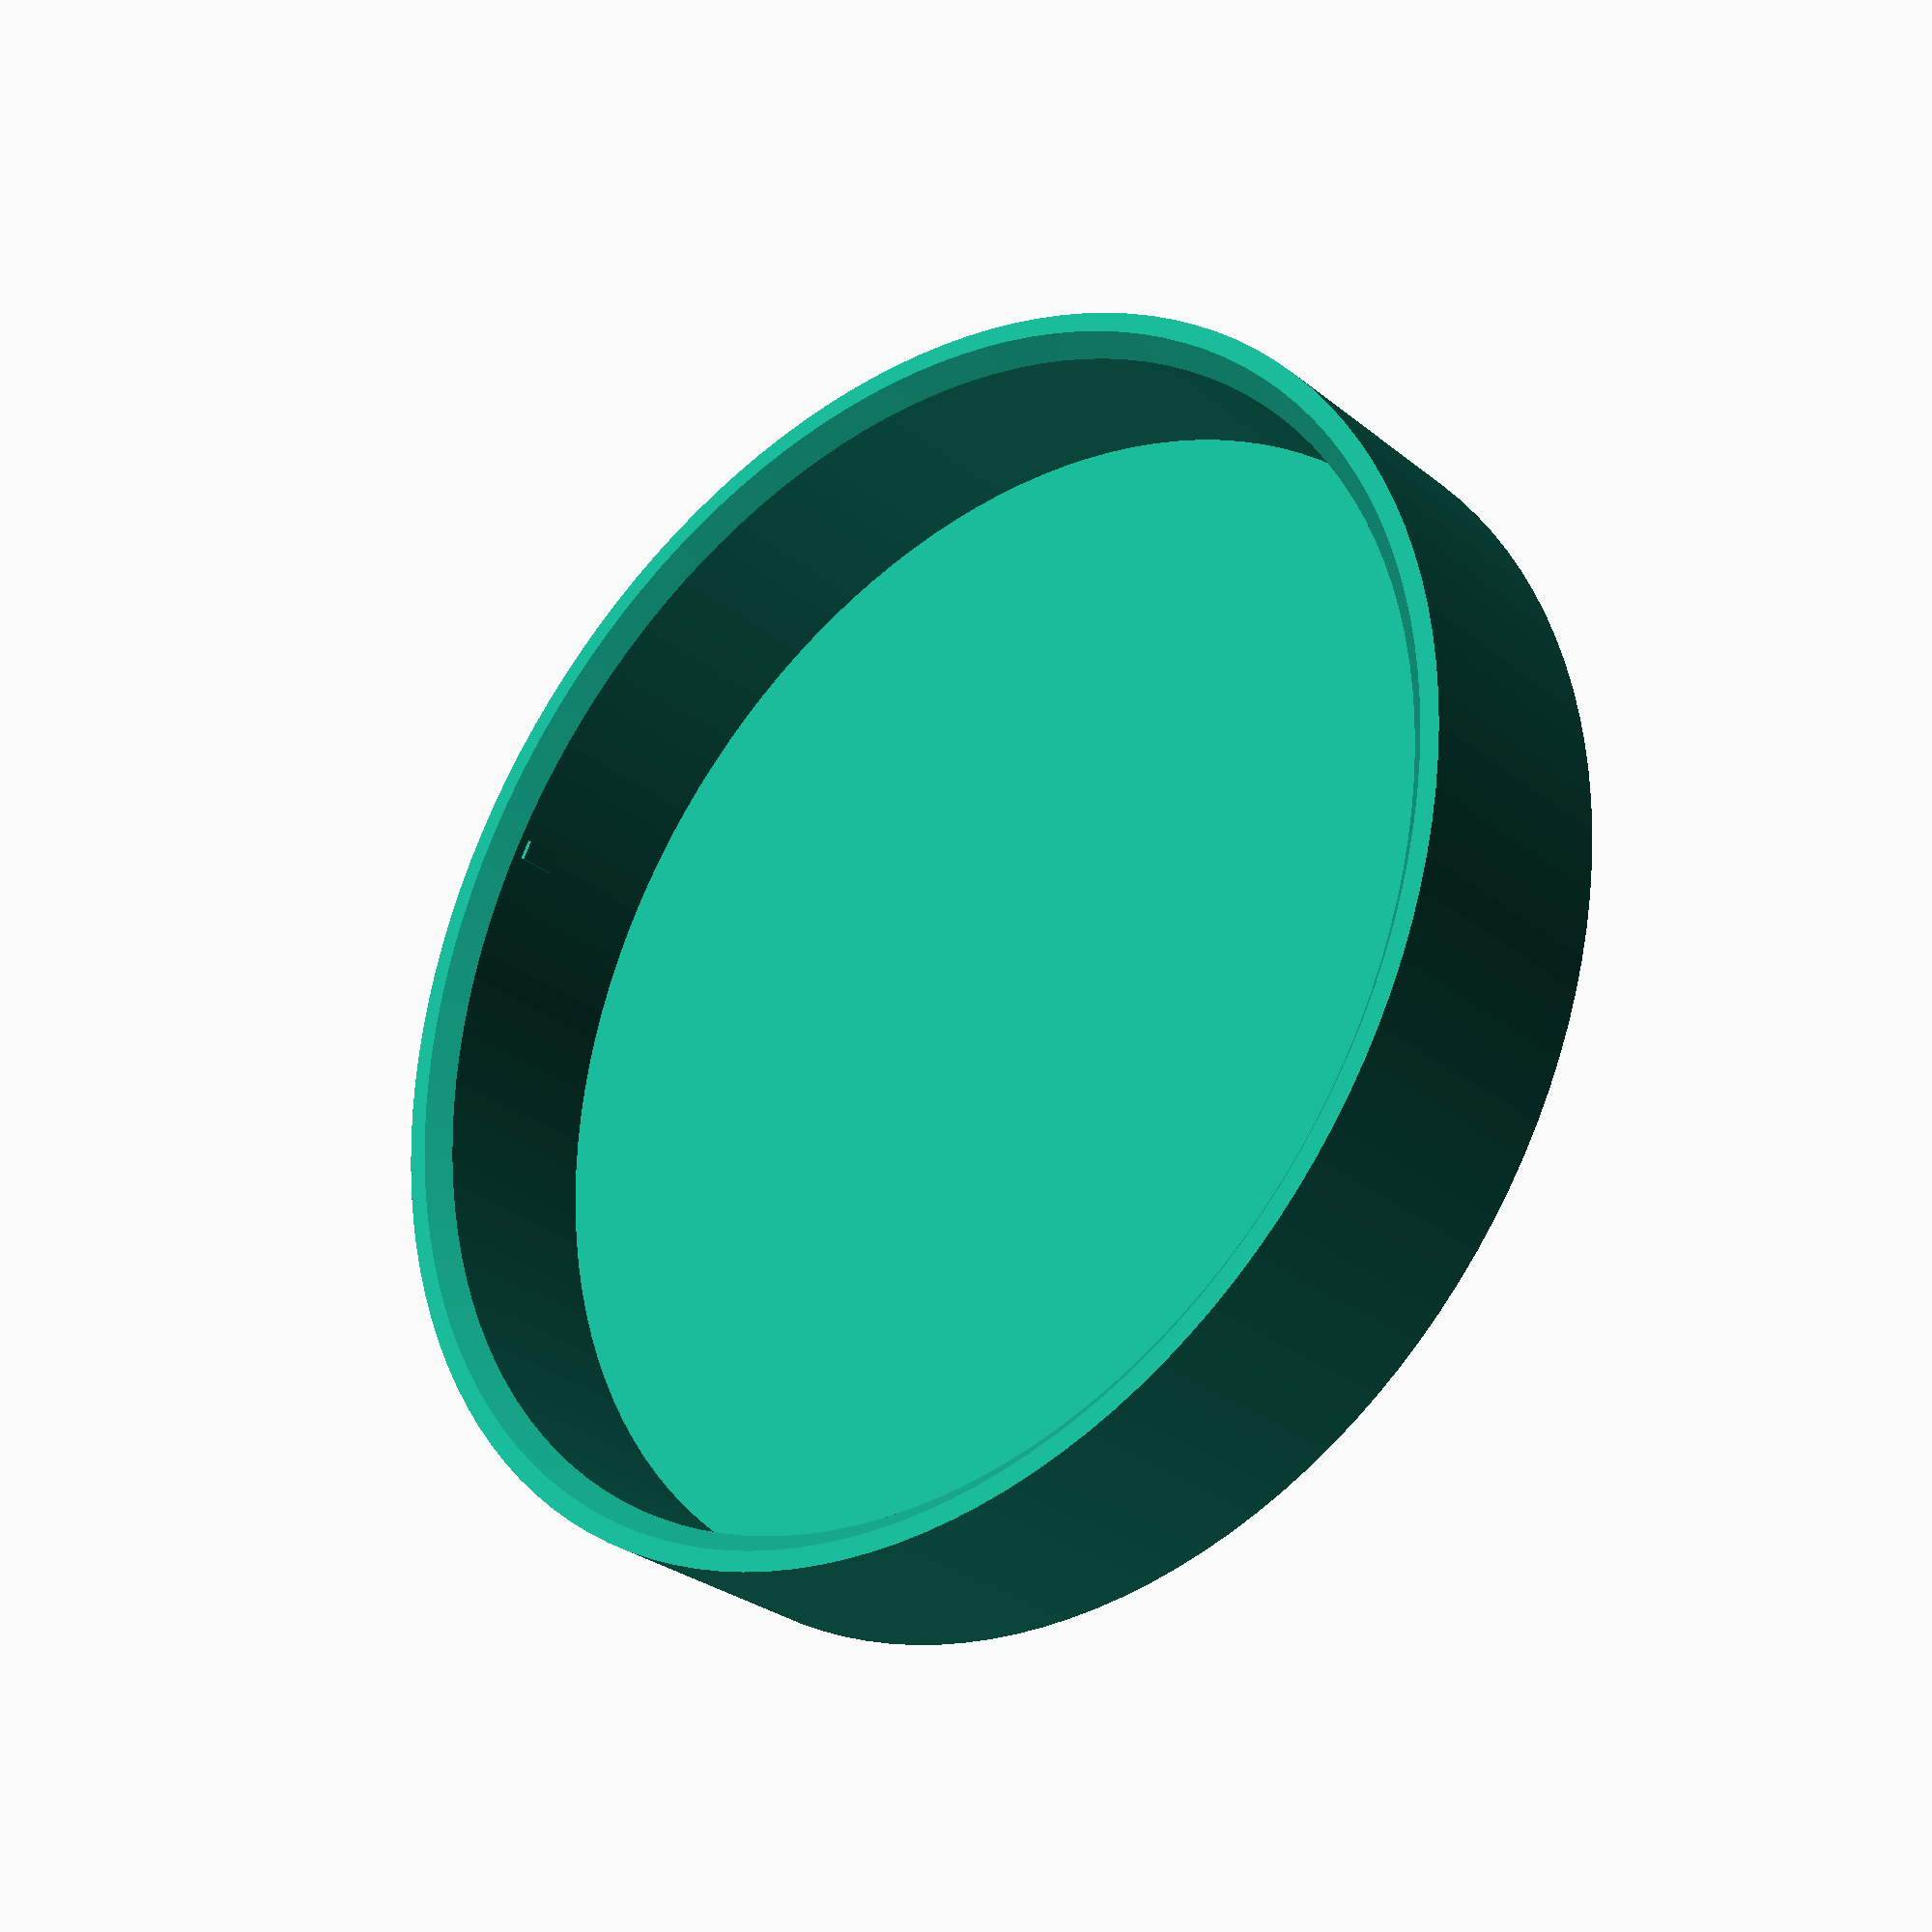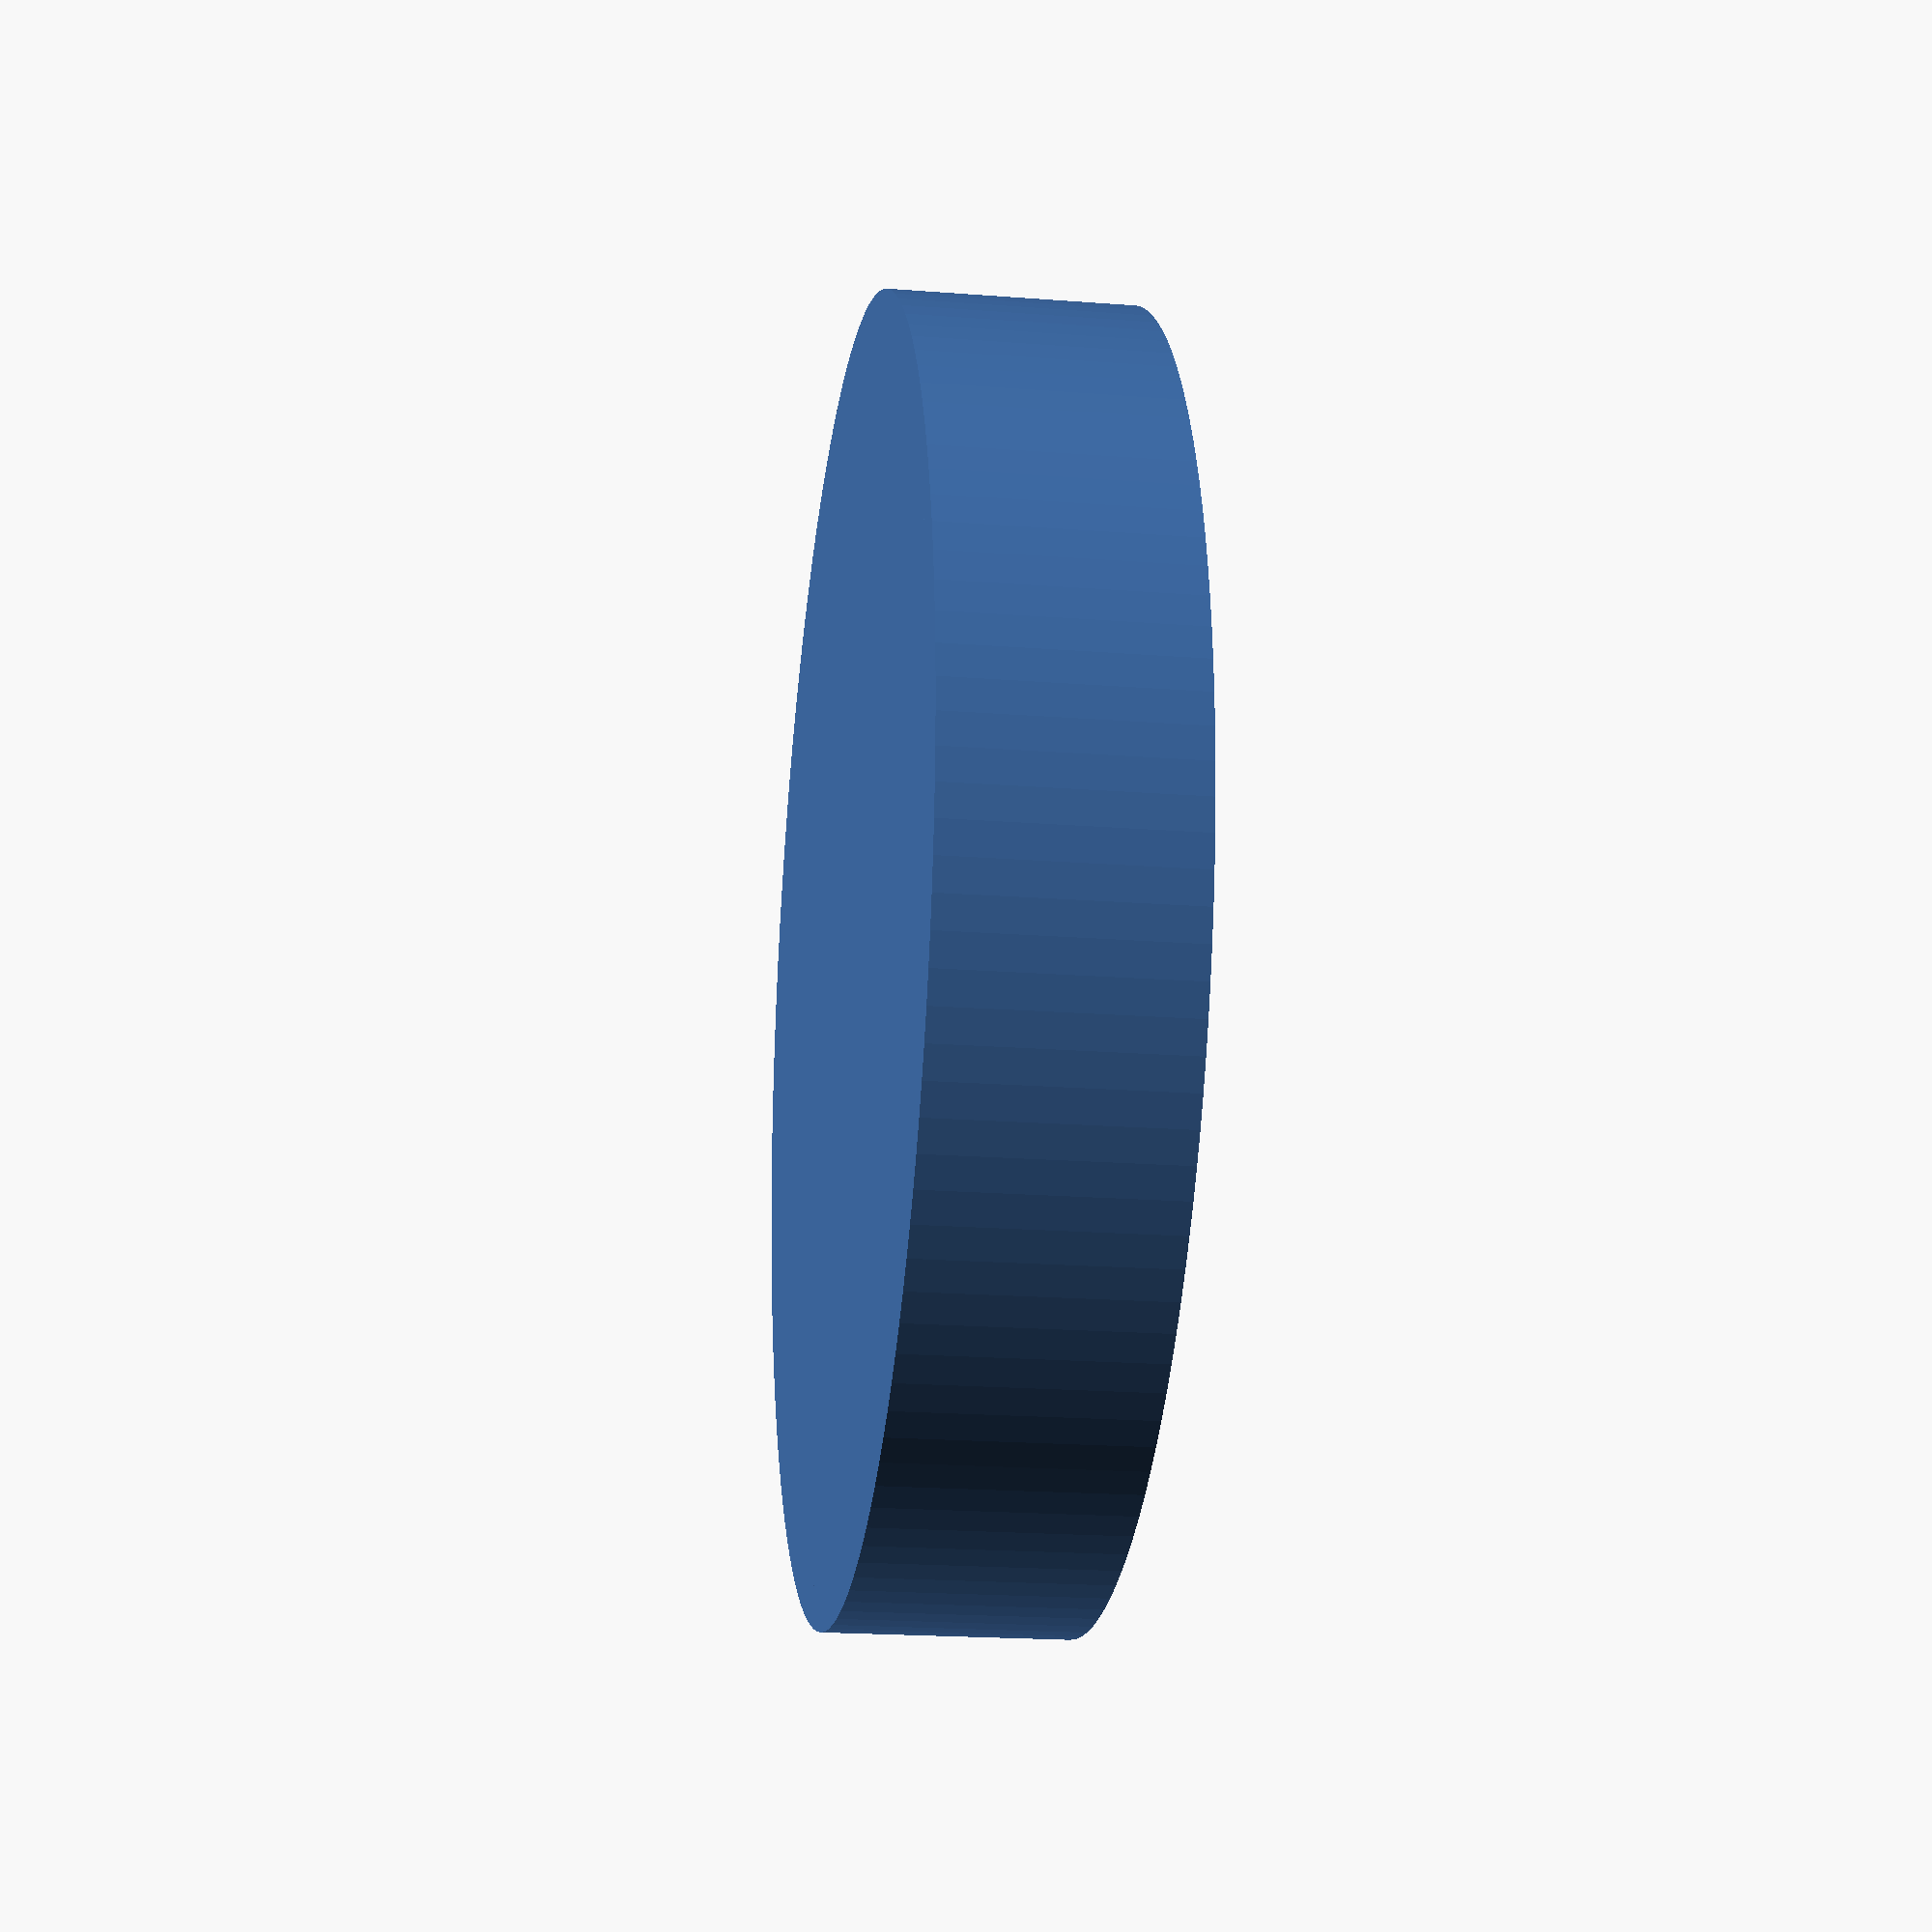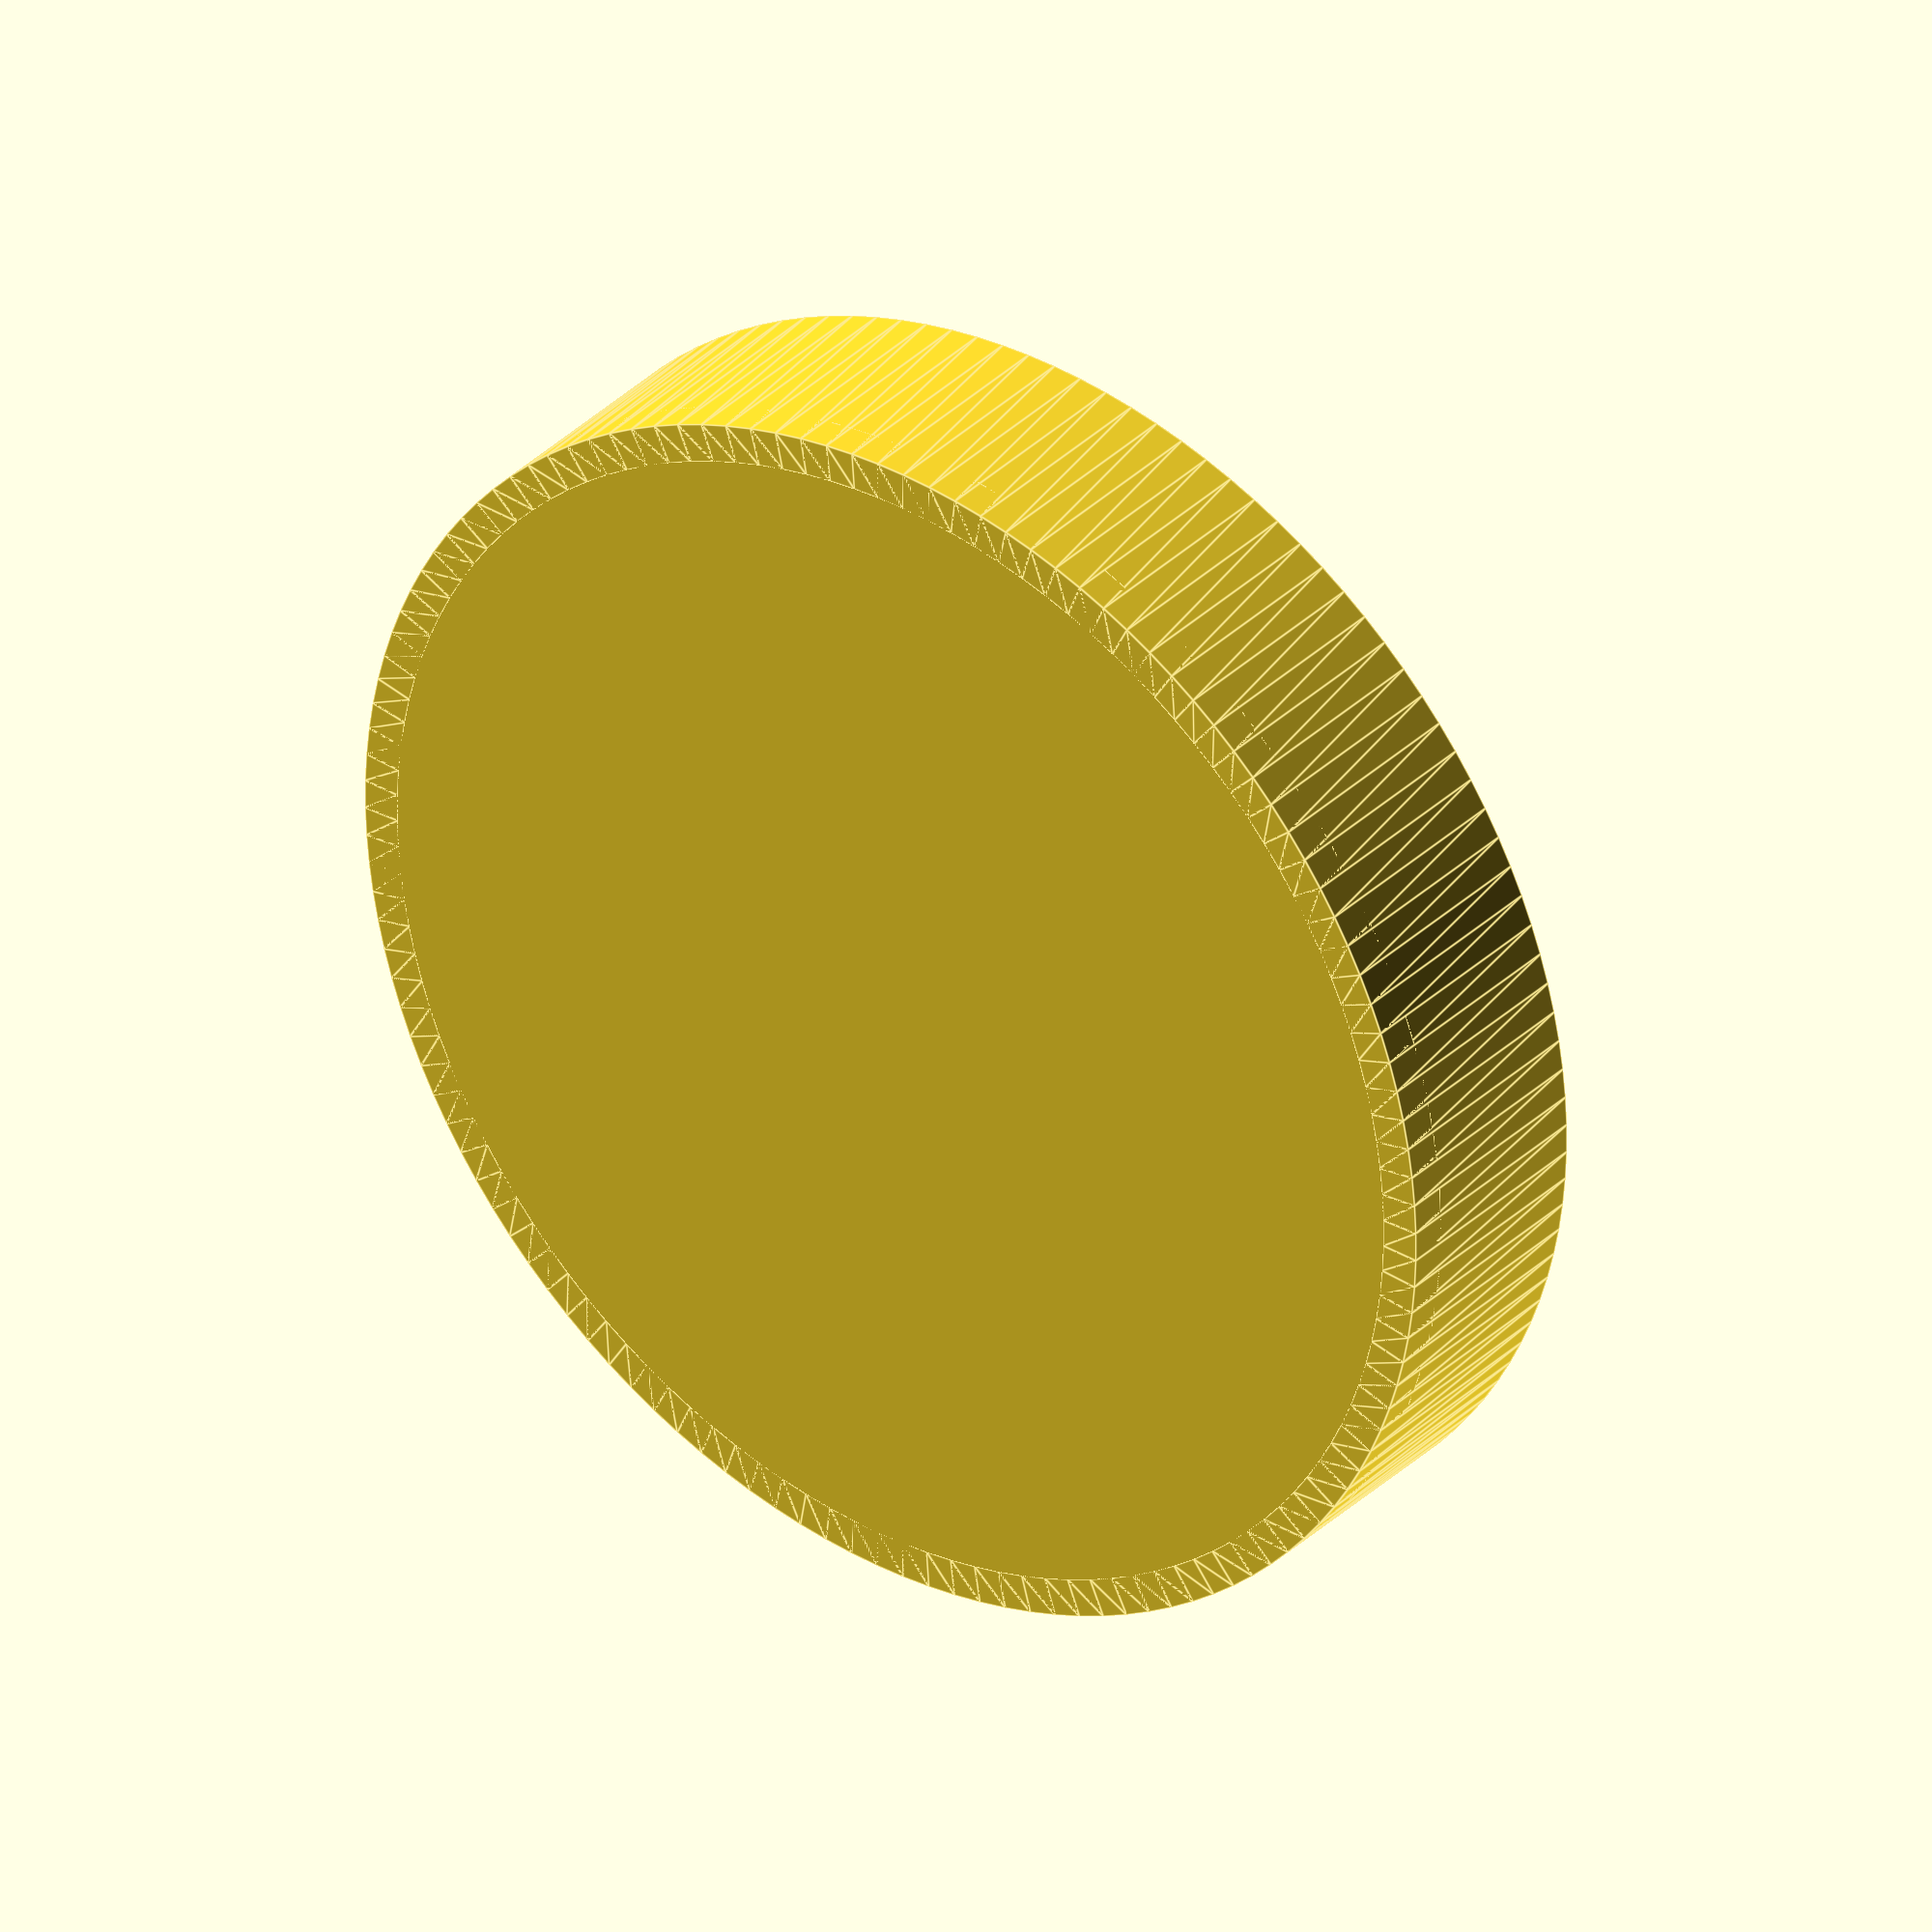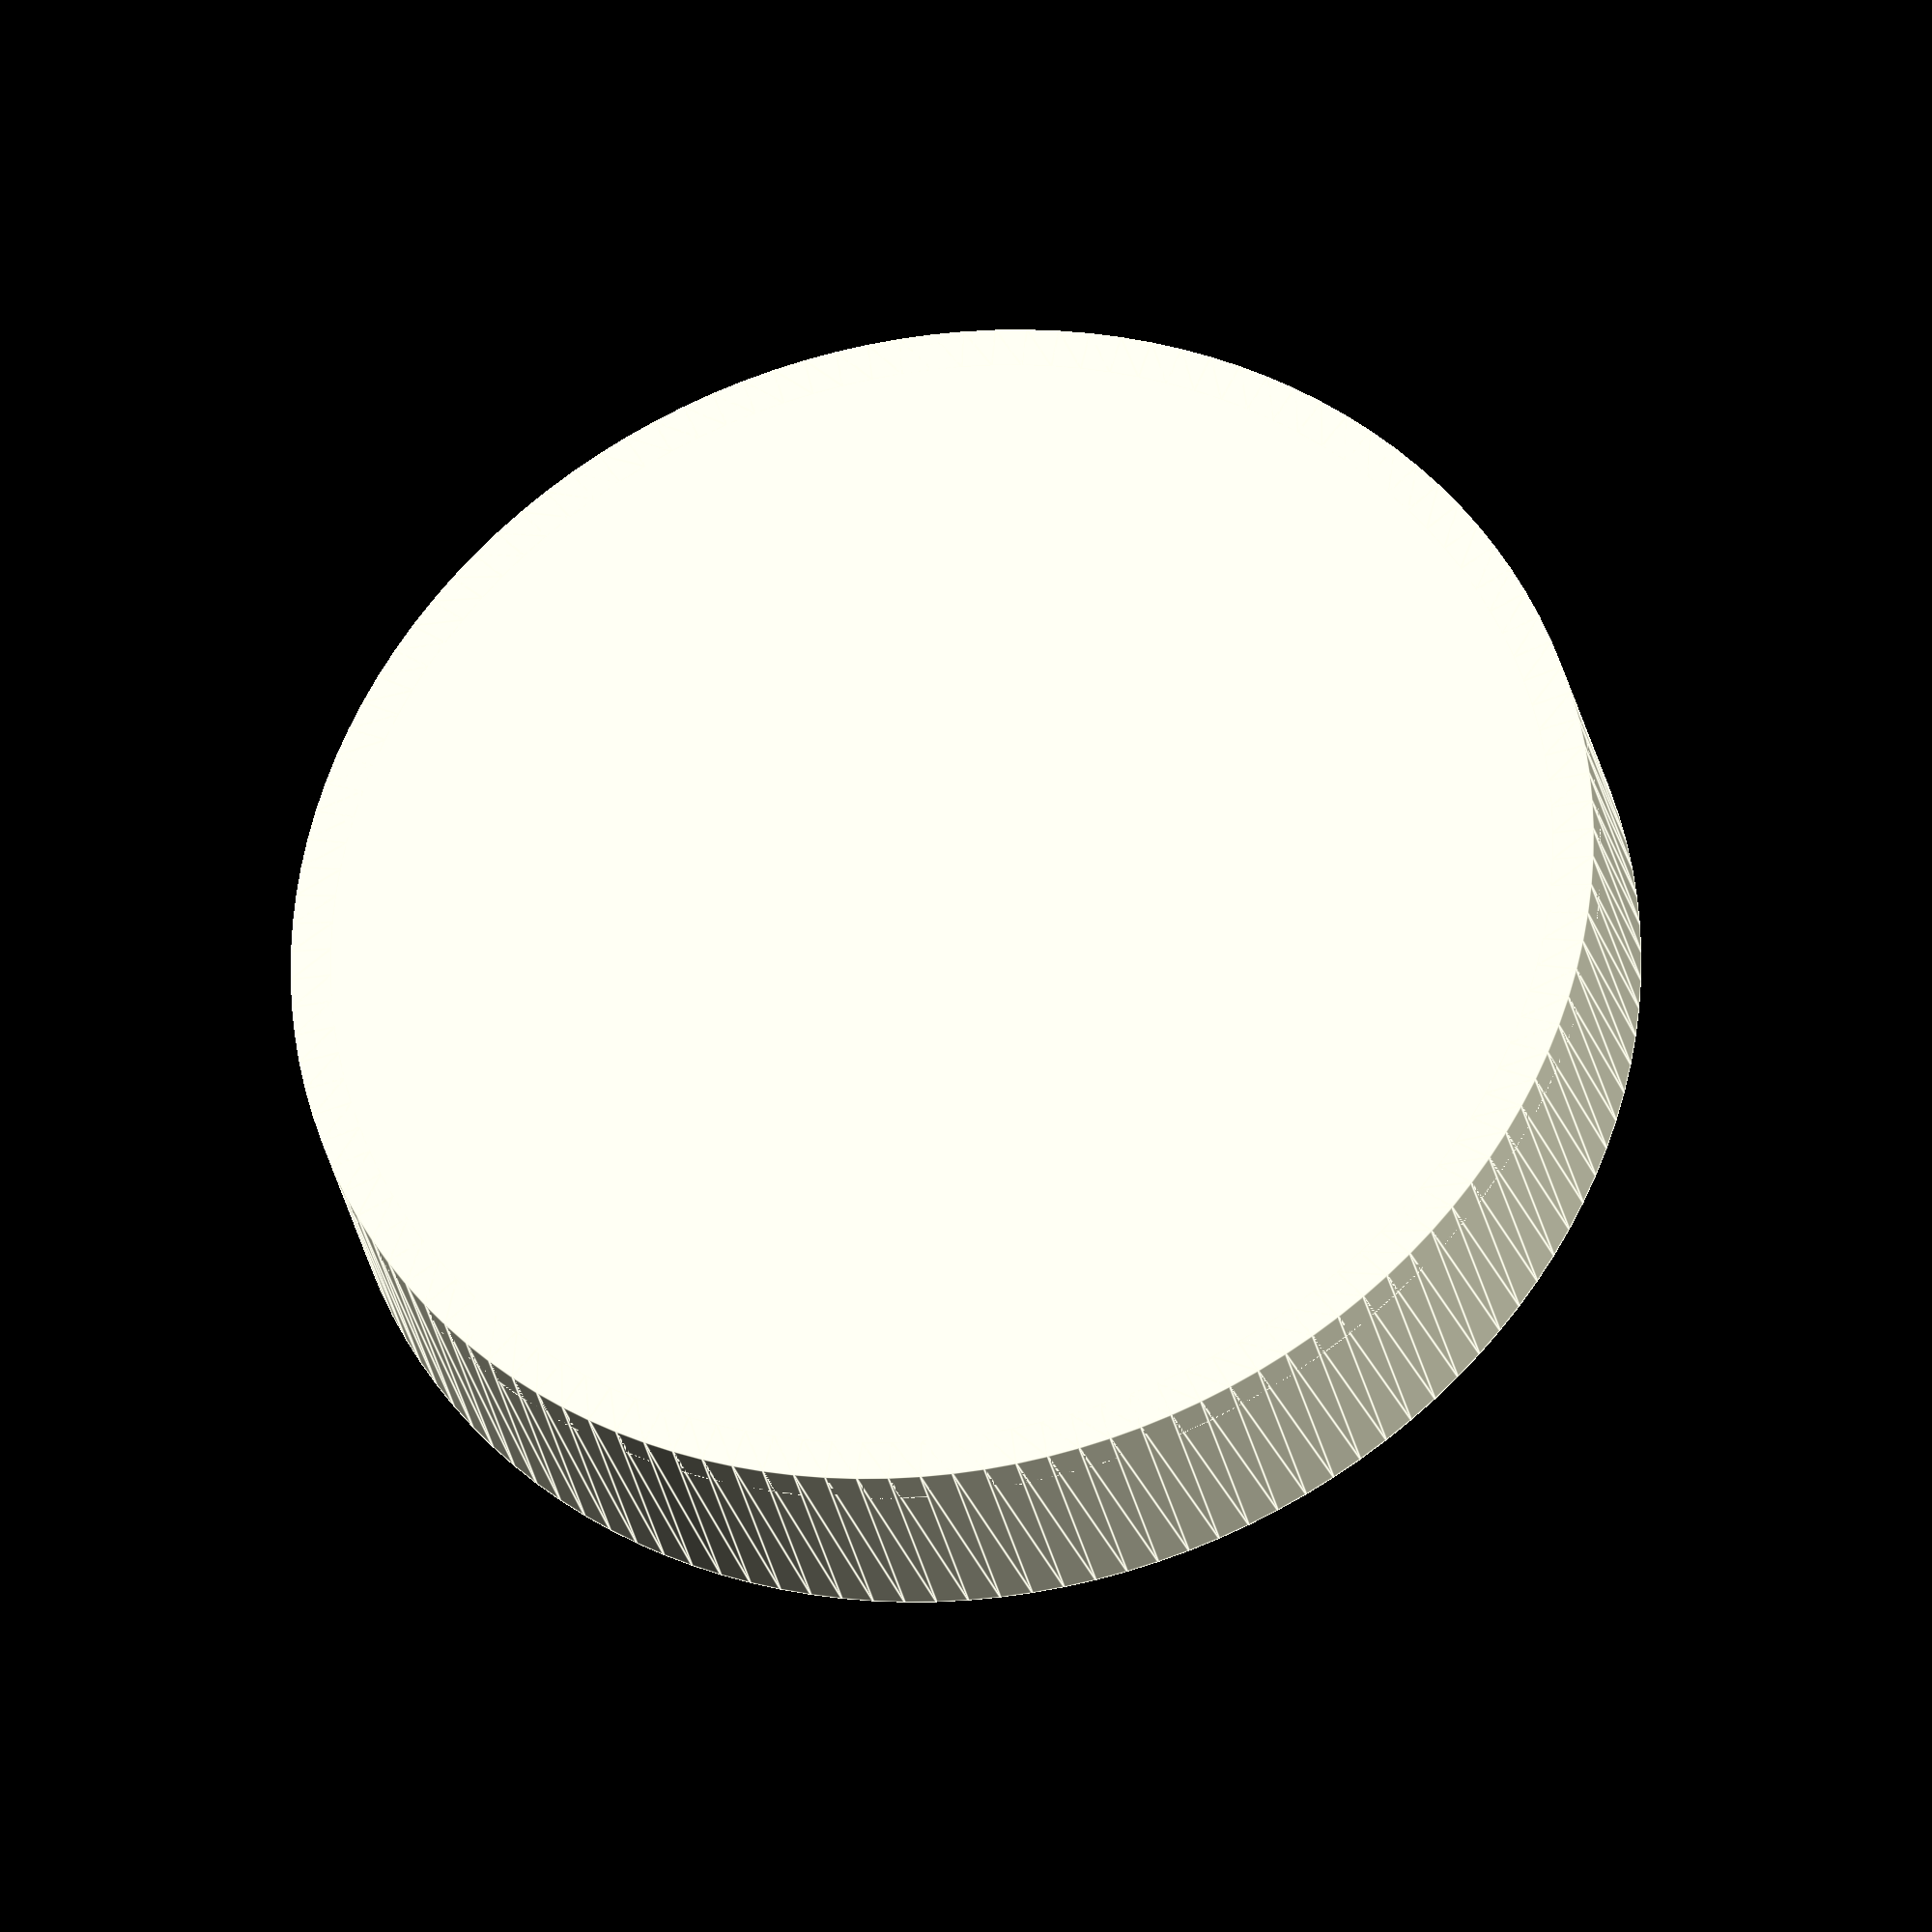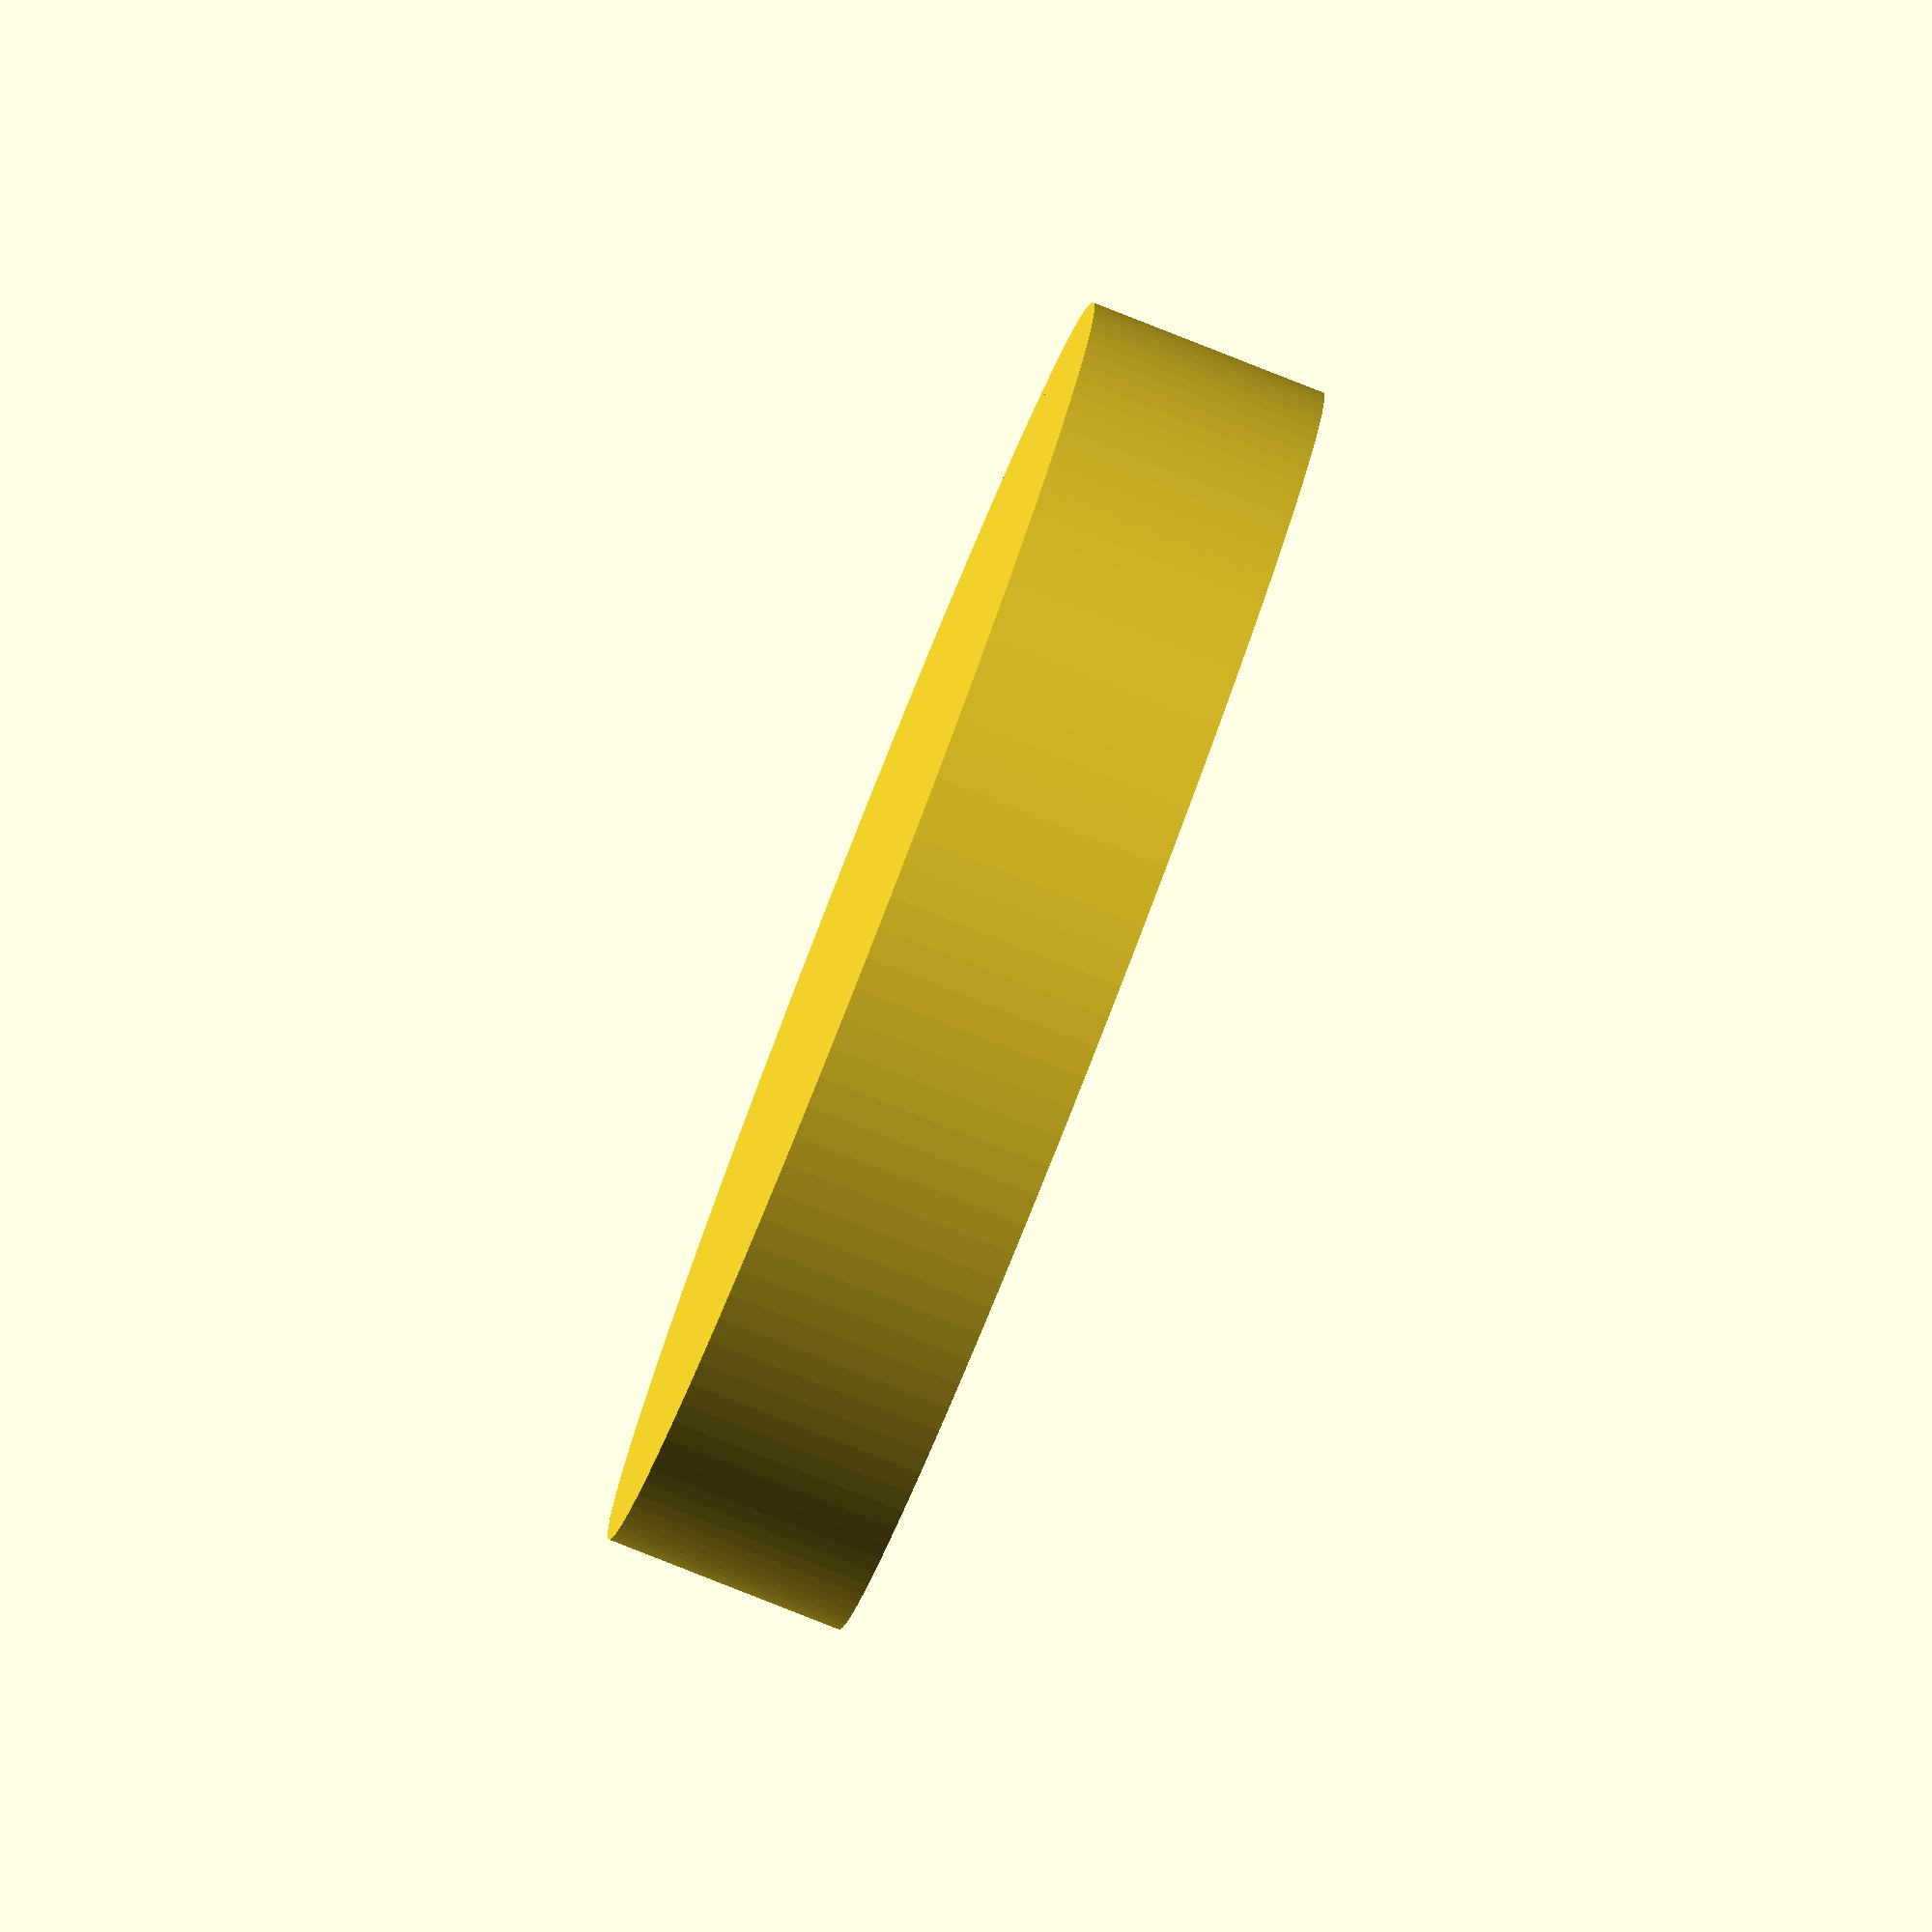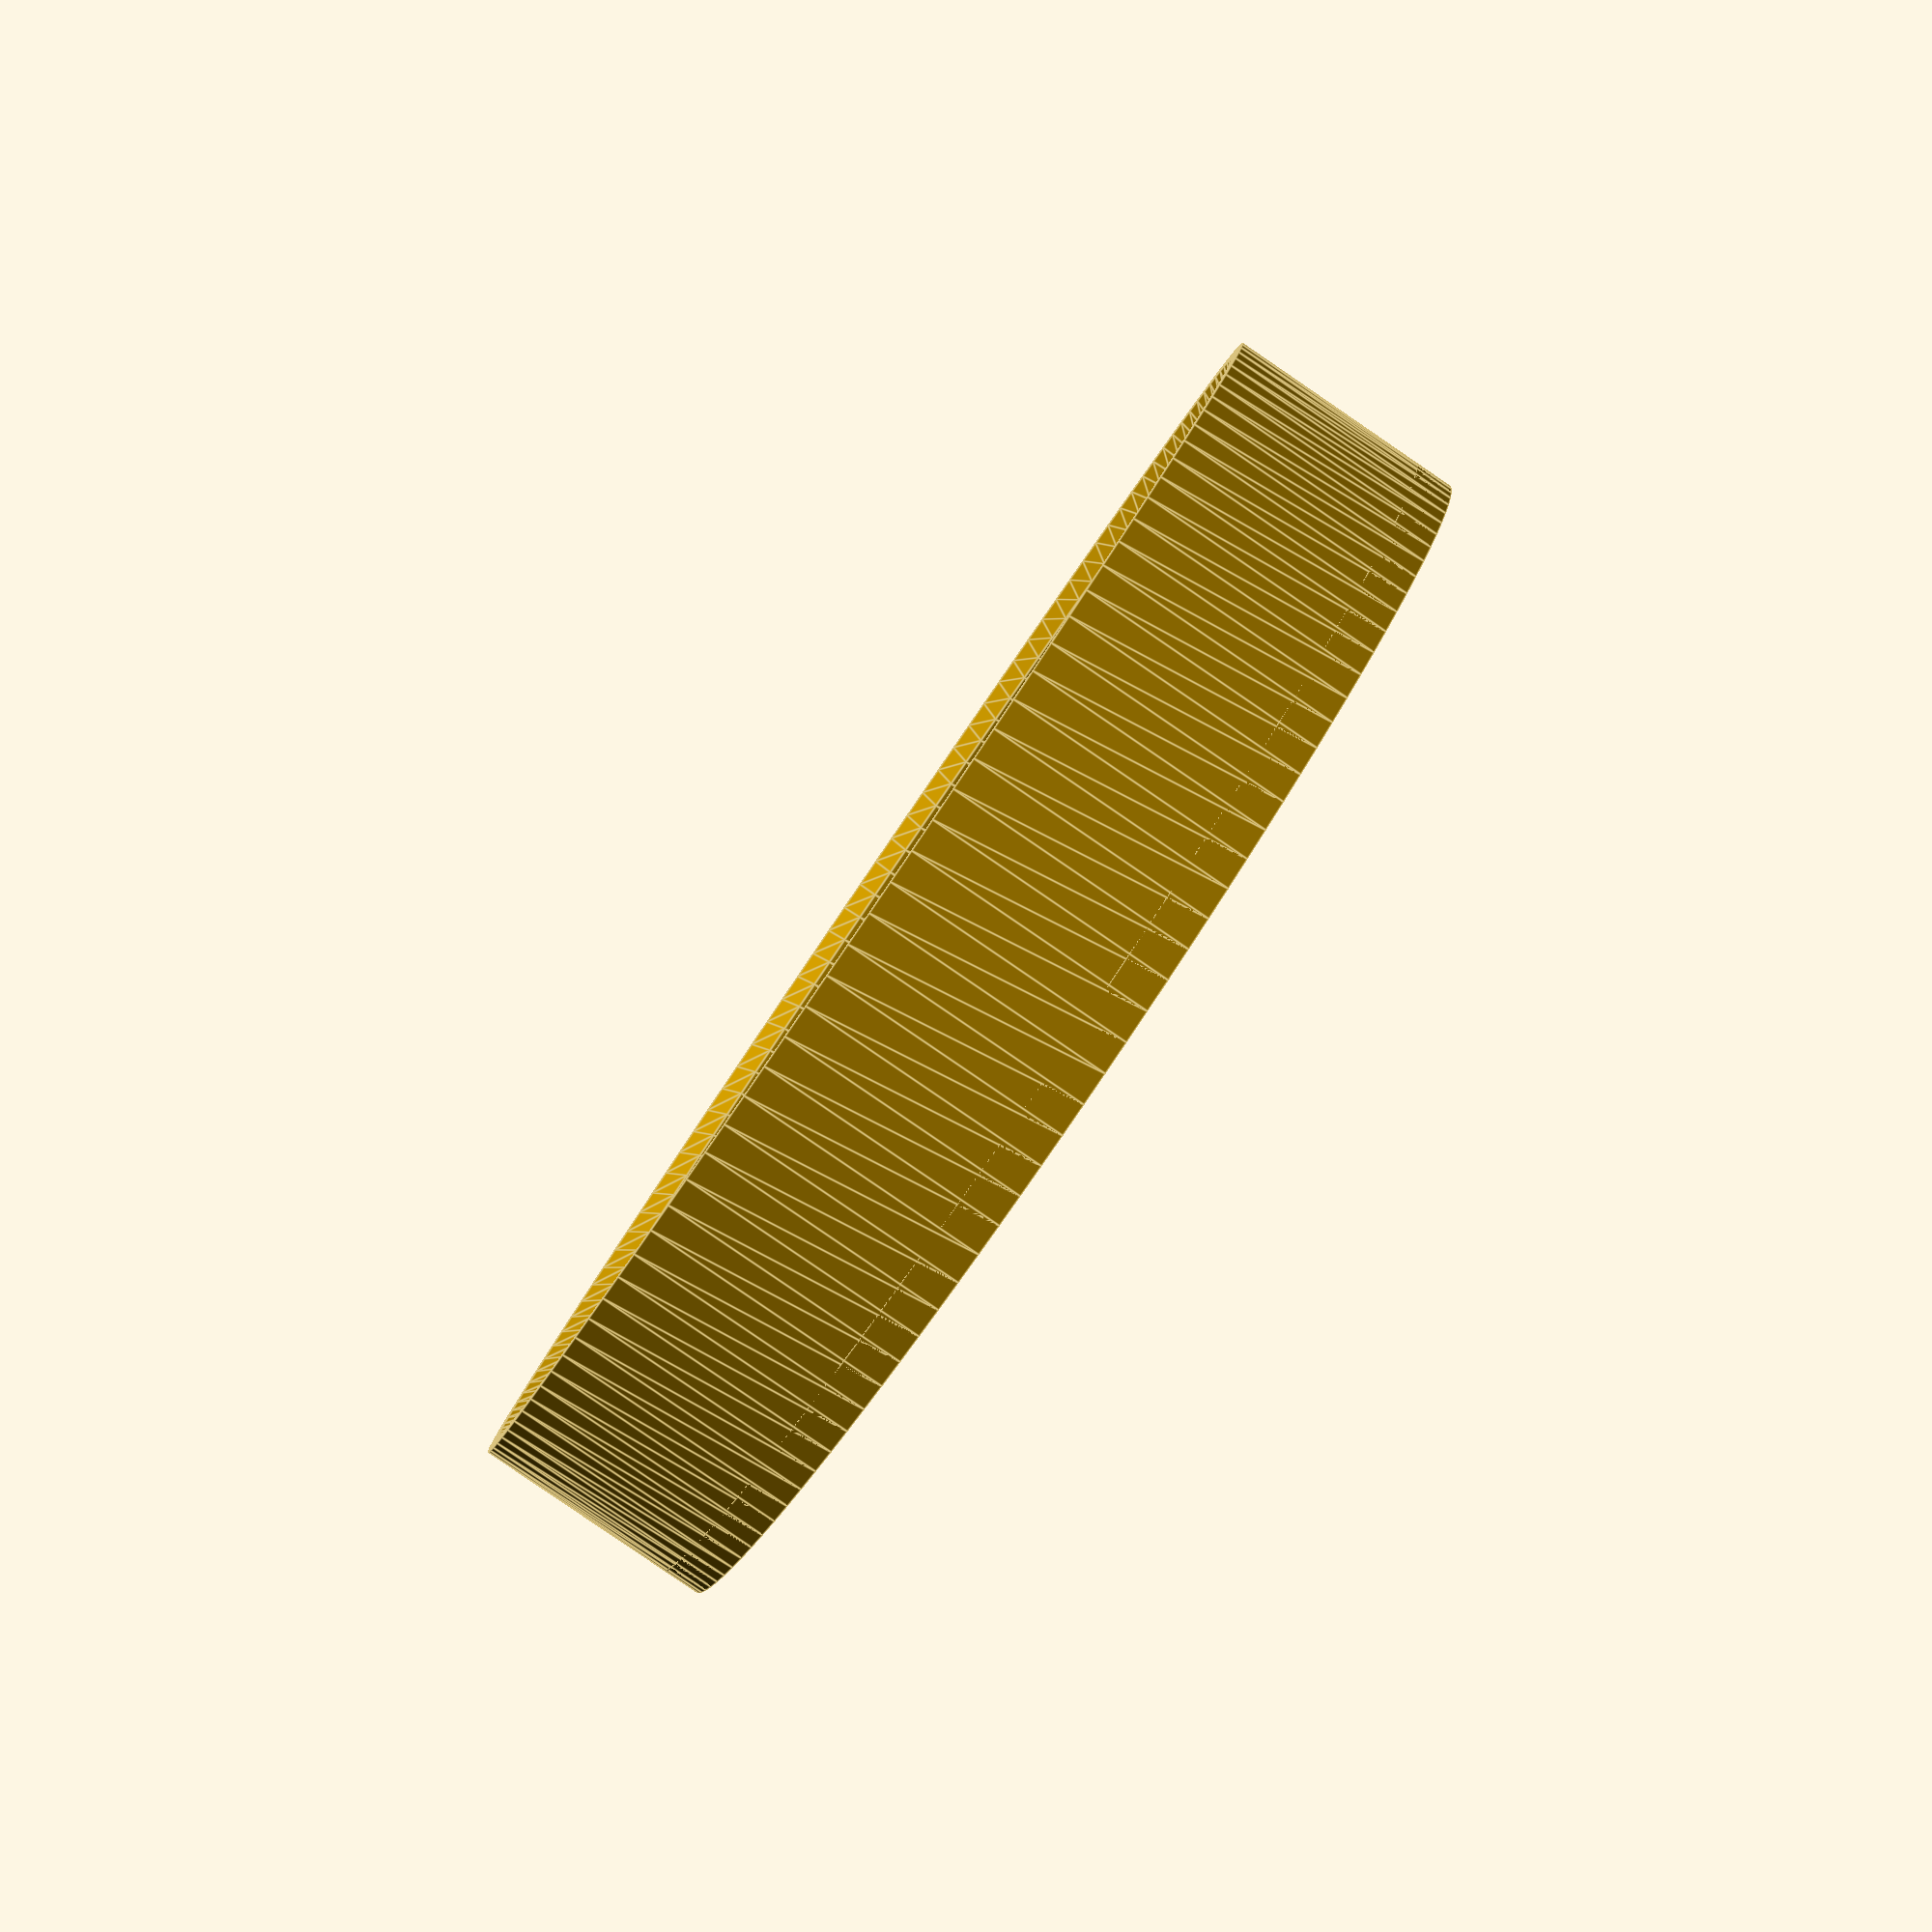
<openscad>
lensDiameter = 60;
tolerance = 0.25;
thickness = 2;
capDepth = 10;
bumpDepth = 0.25;
bumpPosition = 6.5;

module annulus(d1,d2) {
    difference() {
        circle(d=max(d1,d2));
        circle(d=min(d1,d2));
    }
}

module chamferedRing(d1,d2,h,inside=false) {
    D = max(d1,d2);
    d = min(d1,d2);
    w = (D-d)/2;
    h1 = inside?h:h-w/2;
    h2 = inside?h-w/2:h;
    rotate_extrude() polygon([[d/2,0],[D/2,0],[D/2,h1],[(d+D)/4,h],[d/2,h2]]);
}

$fn = 128;

D = tolerance*2 + thickness*2 + lensDiameter;
cylinder(d=D,h=thickness);
chamferedRing(D,lensDiameter+2*tolerance,thickness+capDepth,inside=true);
for (a=[0,180]) rotate([0,0,a]) 
translate([-lensDiameter/2-tolerance,-0.5,bumpPosition+thickness]) cube([bumpDepth,1,2]);
</openscad>
<views>
elev=29.0 azim=208.8 roll=40.2 proj=p view=wireframe
elev=19.7 azim=356.7 roll=261.7 proj=p view=solid
elev=146.1 azim=296.7 roll=322.3 proj=o view=edges
elev=210.8 azim=155.6 roll=348.7 proj=o view=edges
elev=83.4 azim=225.9 roll=248.5 proj=o view=wireframe
elev=85.6 azim=73.1 roll=55.7 proj=p view=edges
</views>
